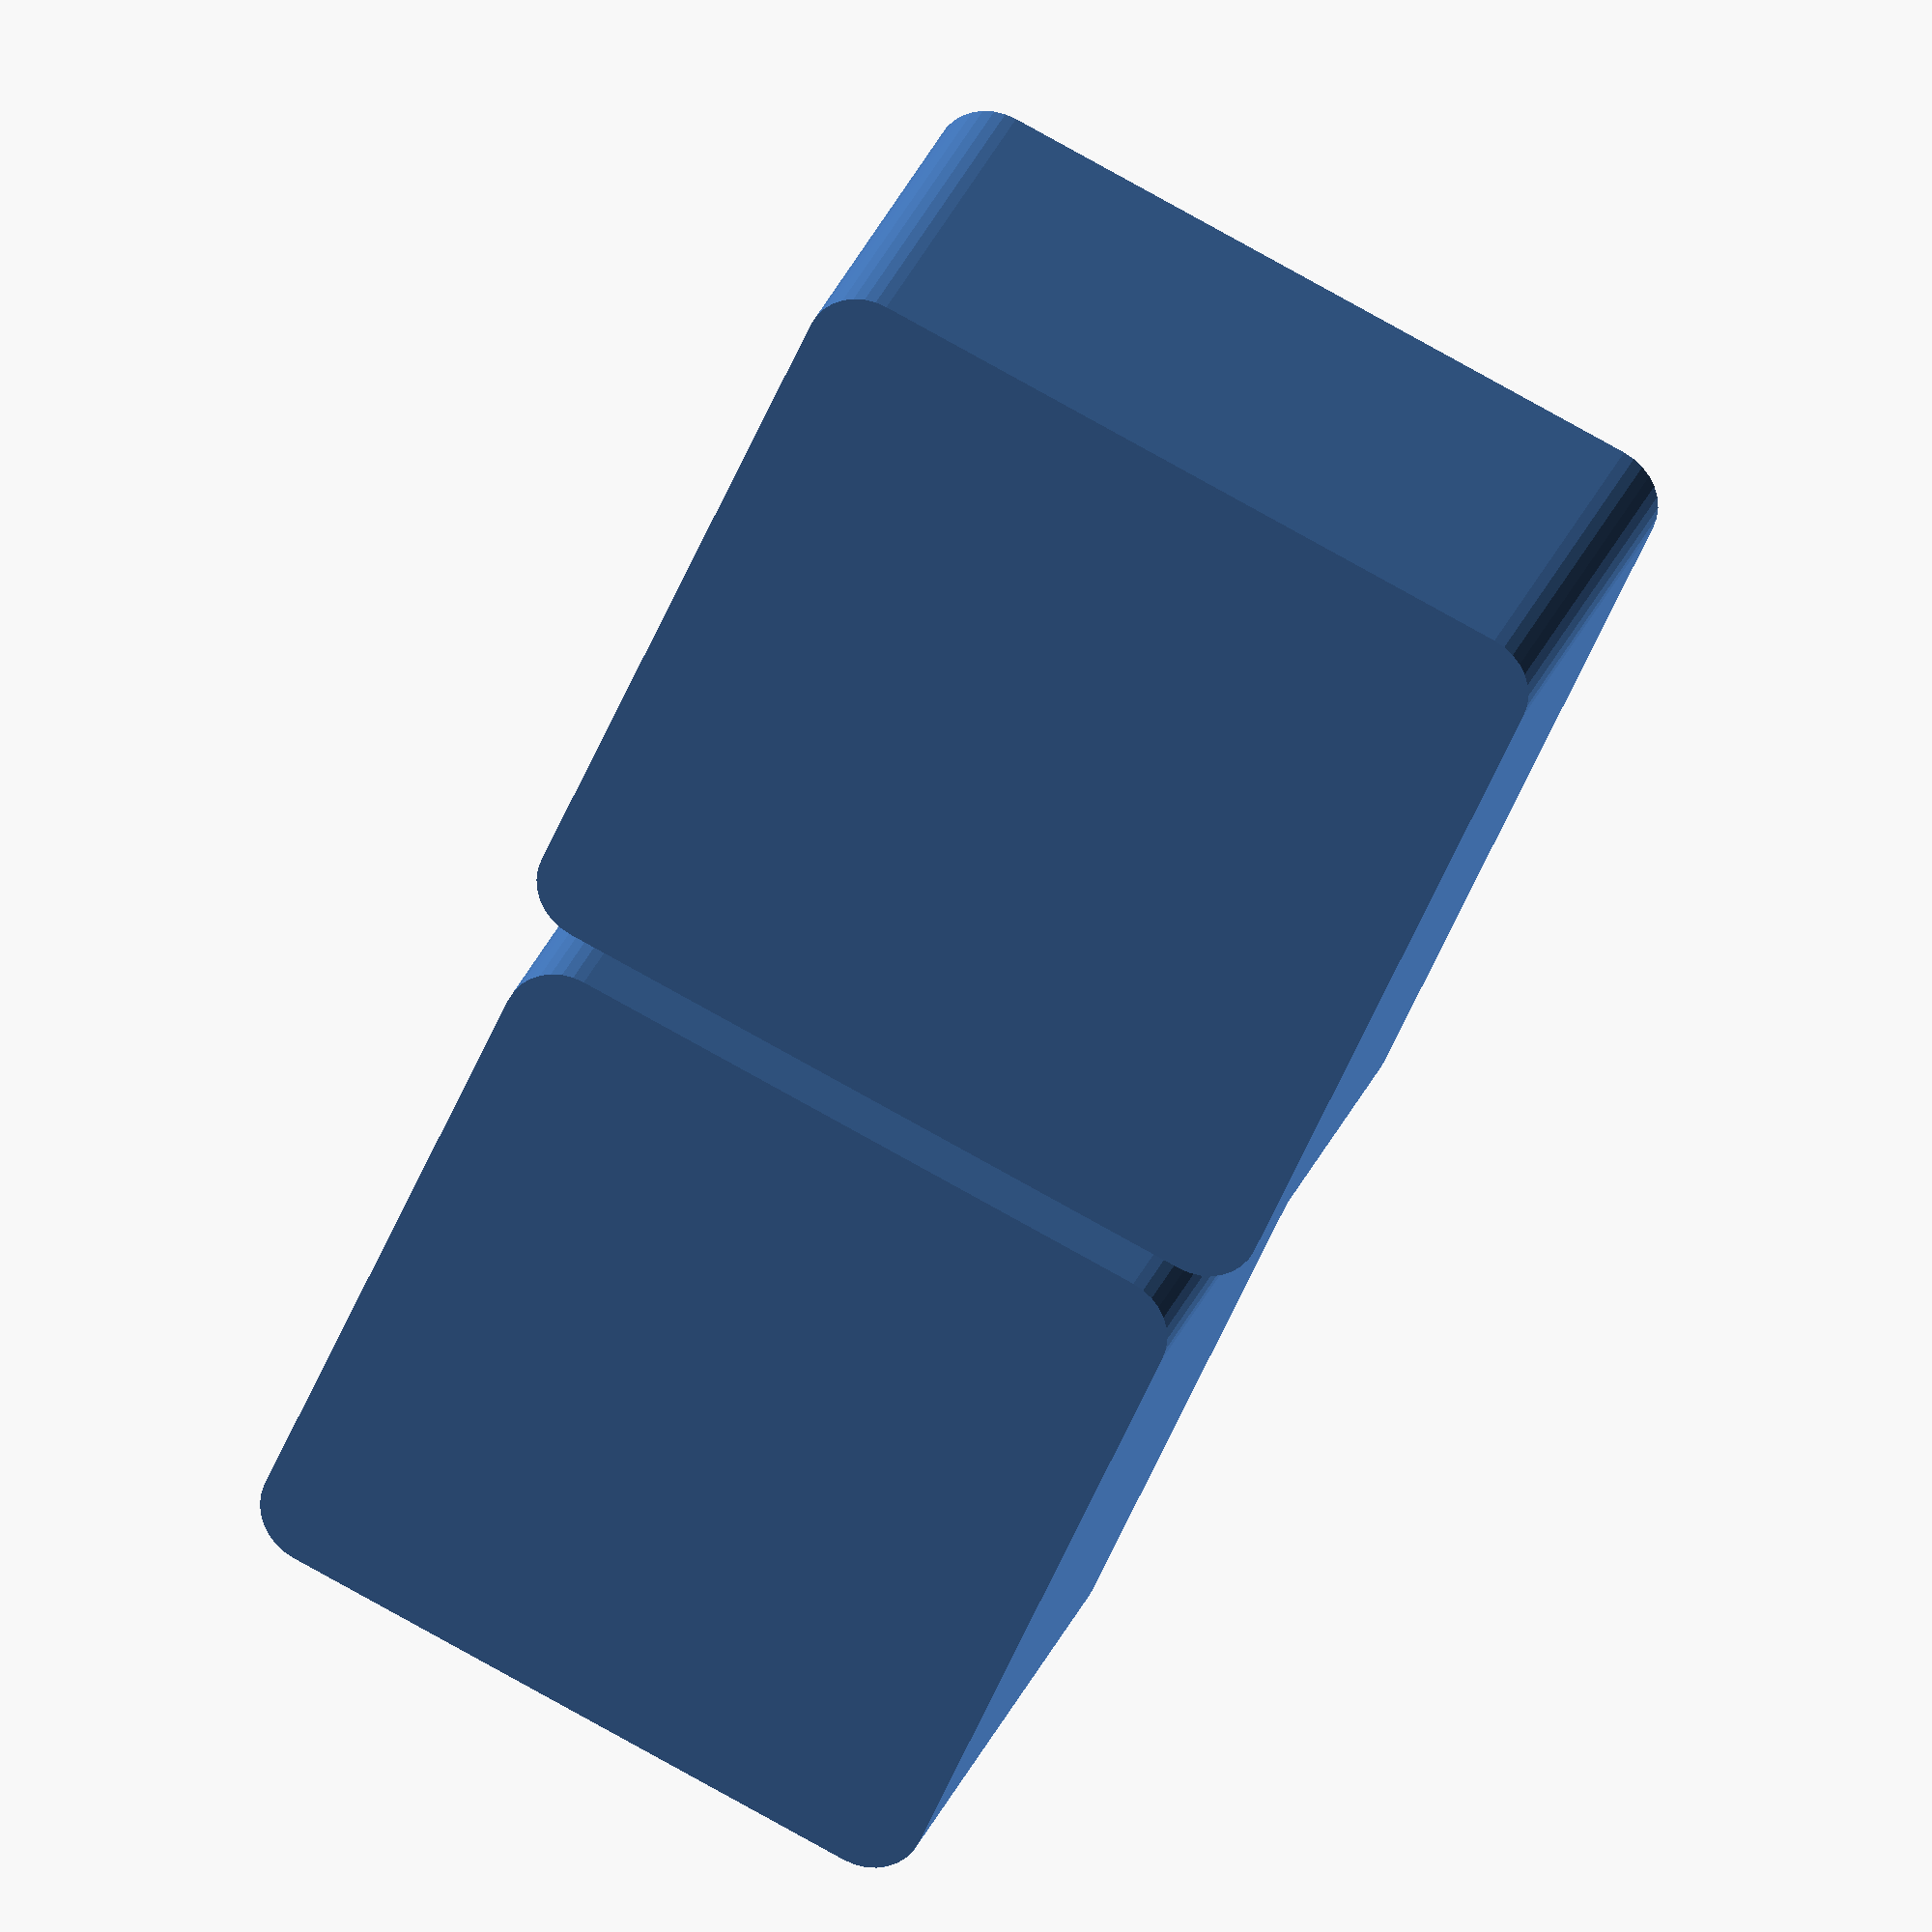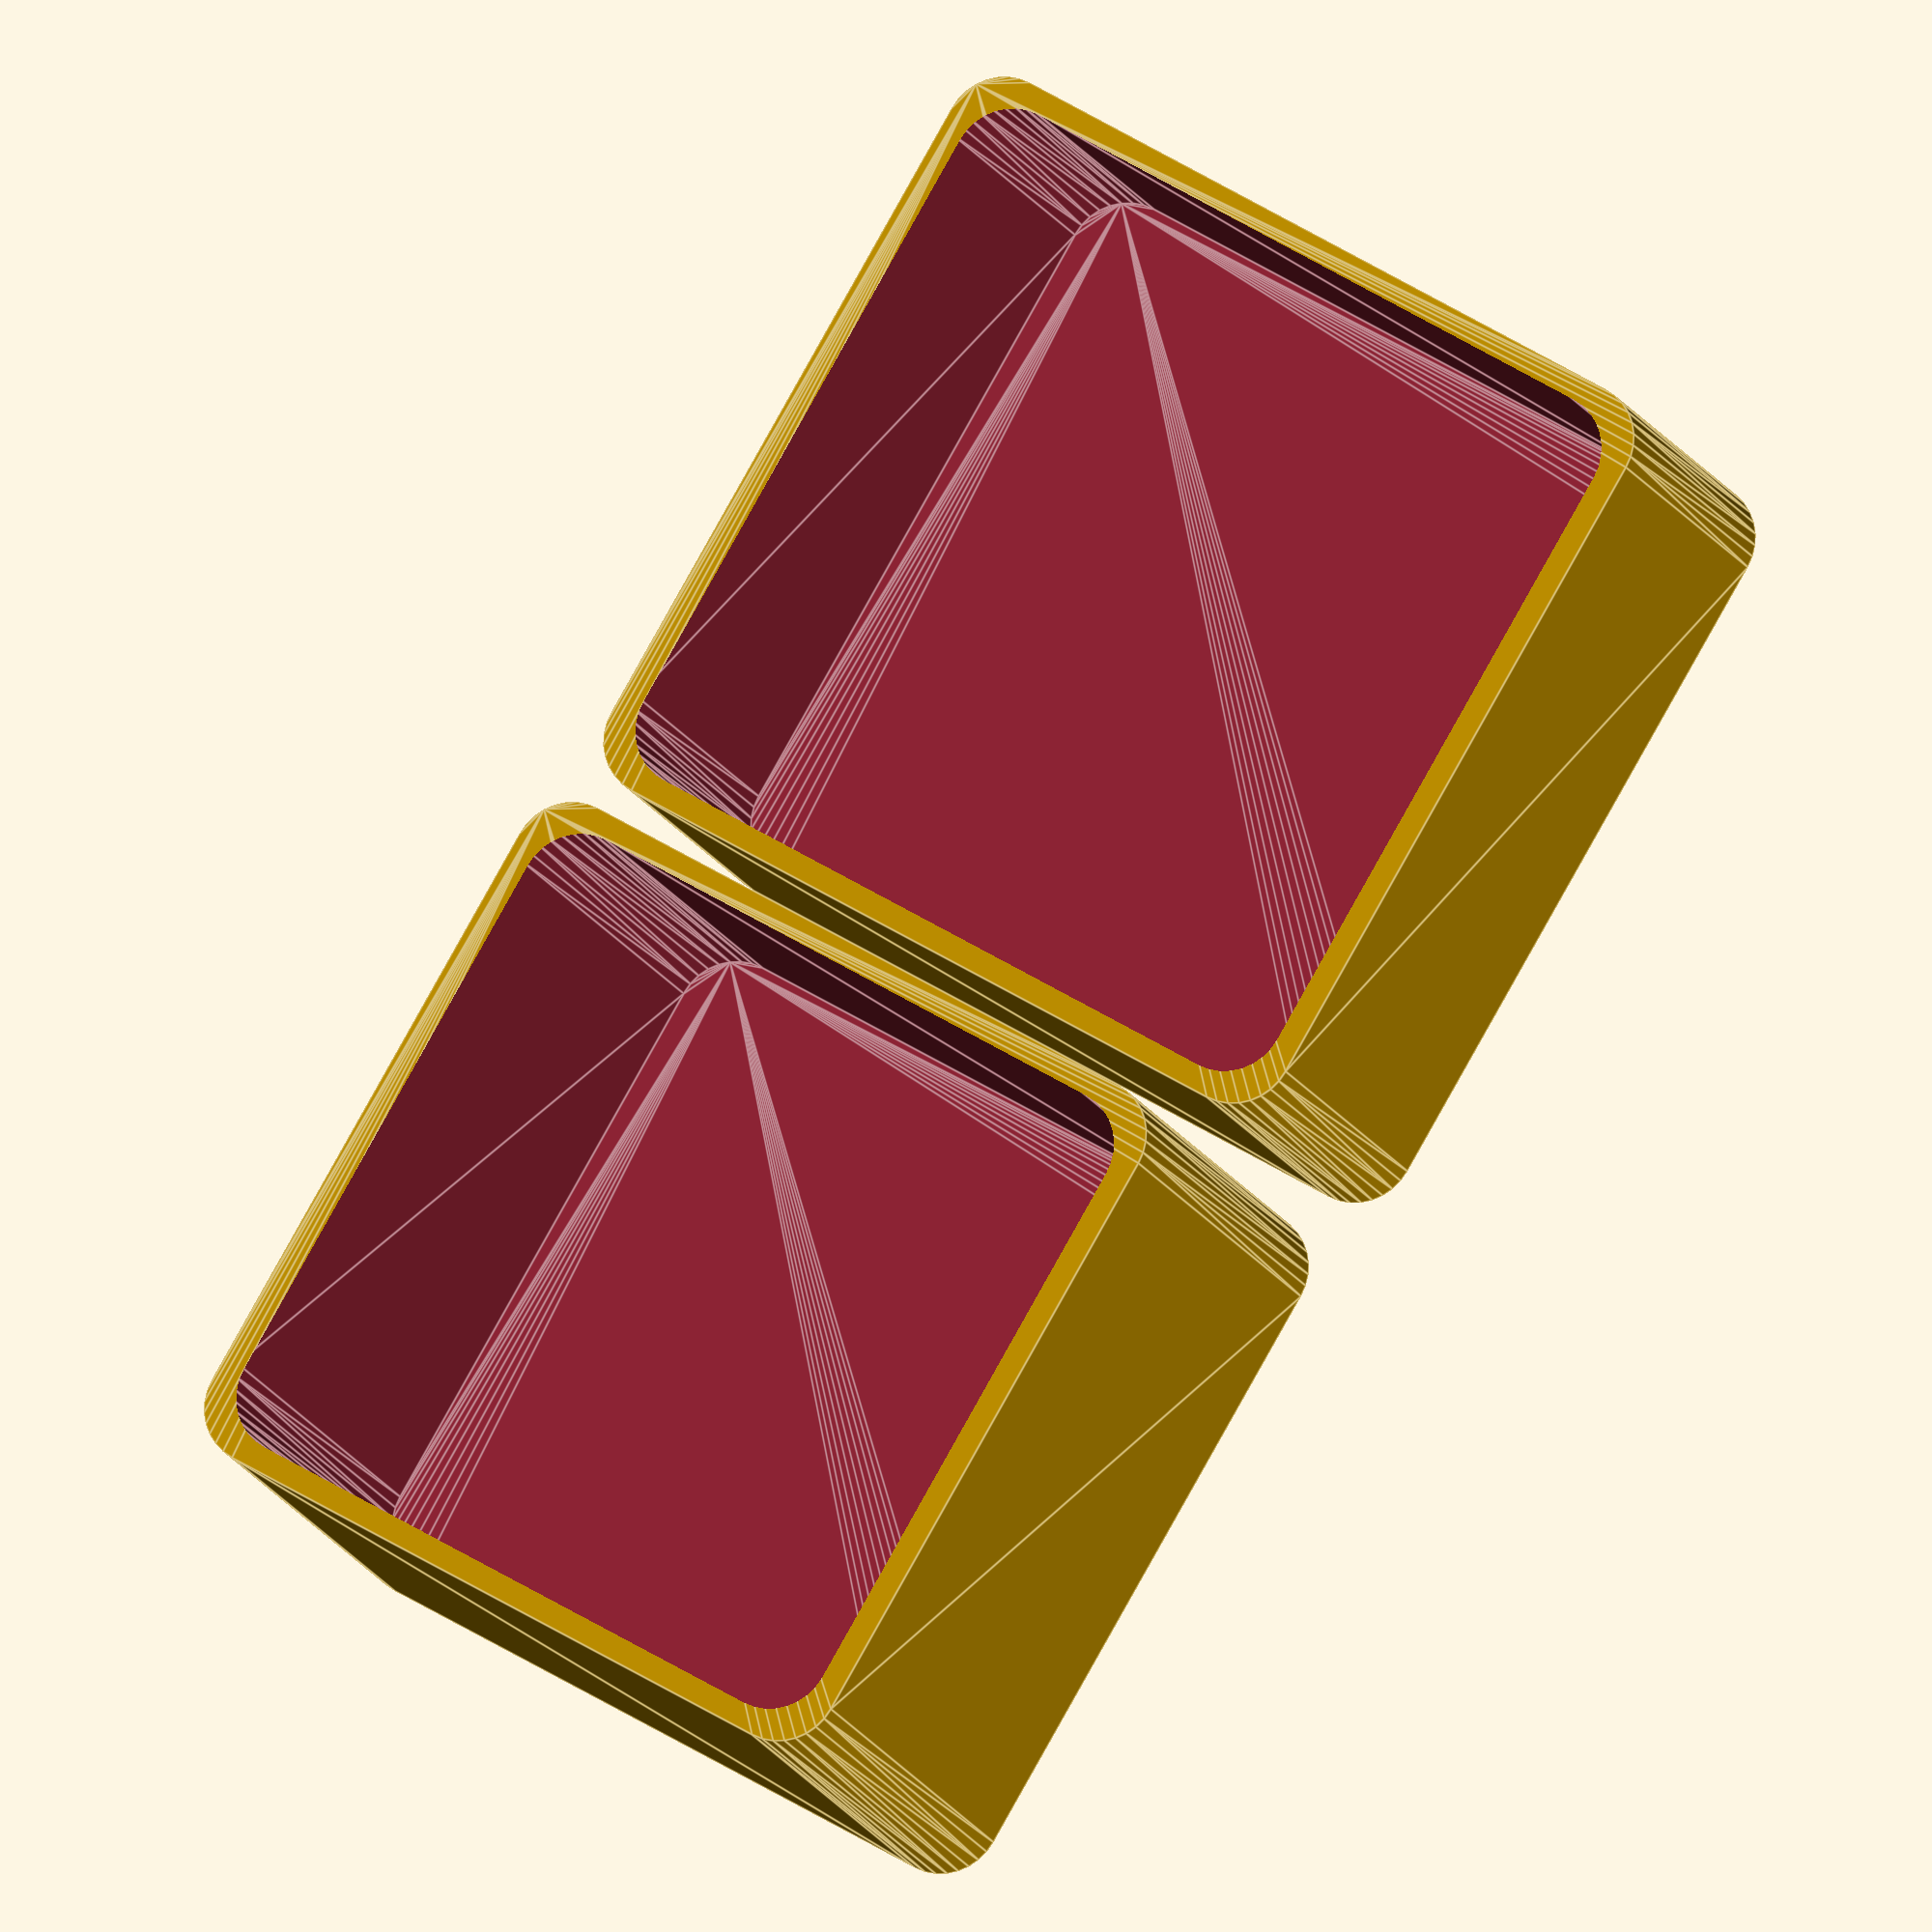
<openscad>
wall_thickness = 0.82;          //Box perimiter thickness
lid_thickness = 0.82;           //lid top/bottom thickness
lid_clearance = 0.6;            //This sets the distance between the the lid and lower half of the box

//These dimensions are for the OUTSIDE of the inner box.
height = 20;
width = 25;
length = 25;
radius = 2;

//These dimensions are for the lid. 
lid_height = 15;


//Resolution of the fillets
resolution = 32;


module rounded_rect(x, y, radius, height){
    if (radius > 0){
        hull(){
            translate([-x/2 + radius, y/2 - radius, 0])
            cylinder(h = height, r = radius, center = true, $fn=$fn);
            
            translate([x/2 - radius, y/2 - radius, 0])
            cylinder(h = height, r = radius, center = true, $fn=$fn);
            
            translate([-x/2 + radius, -y/2 + radius, 0])
            cylinder(h = height, r = radius, center = true, $fn=$fn);
            
            translate([x/2 - radius, -y/2 + radius, 0])
            cylinder(h = height, r = radius, center = true, $fn=$fn);
        }
    }else{
        cube([x, y, height], center = true);
    }
}

module bottom(){
    translate([0,0,height/2])
        difference(){
            rounded_rect(width, length, radius, height, $fn=resolution);
            translate([0,0, lid_thickness])
            rounded_rect(width - wall_thickness * 2, length - wall_thickness * 2, radius, height, $fn=resolution);
        }
}

module top(){
    _outside_lid = wall_thickness * 2 + lid_clearance;
    translate([0,0,lid_height/2])
    difference(){
        rounded_rect(width + _outside_lid , length + _outside_lid , radius, lid_height, $fn=resolution);
        translate([0, 0, lid_thickness])
        rounded_rect(width + lid_clearance, length + lid_clearance, radius, lid_height, $fn=resolution);
    }
}

translate([-width * 0.55,0,0])
    bottom();
translate([width * 0.55,0,0])
    top();
</openscad>
<views>
elev=154.0 azim=66.1 roll=343.2 proj=o view=solid
elev=13.4 azim=300.6 roll=15.8 proj=o view=edges
</views>
